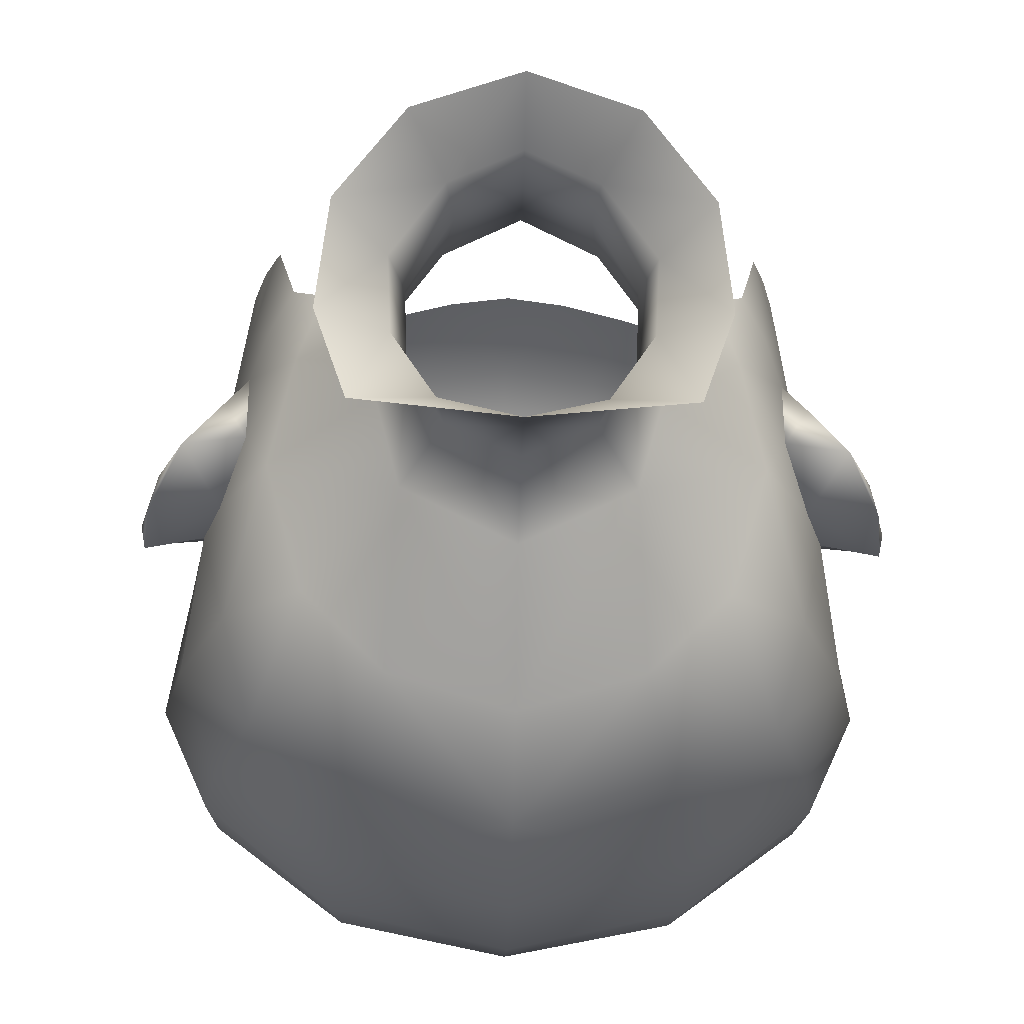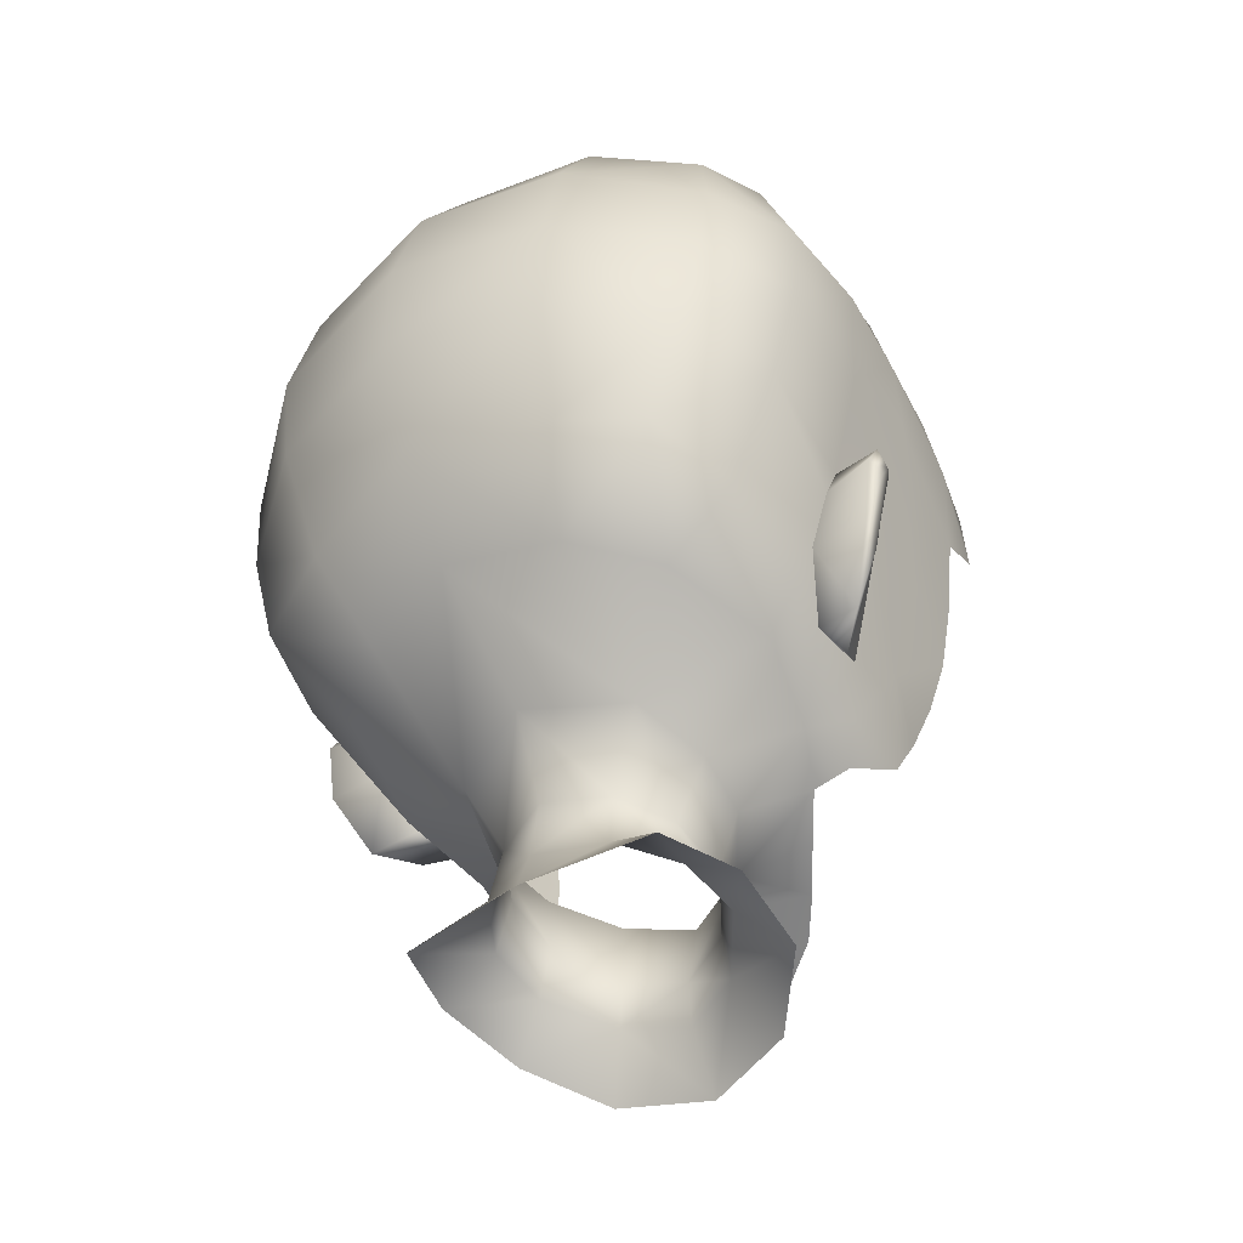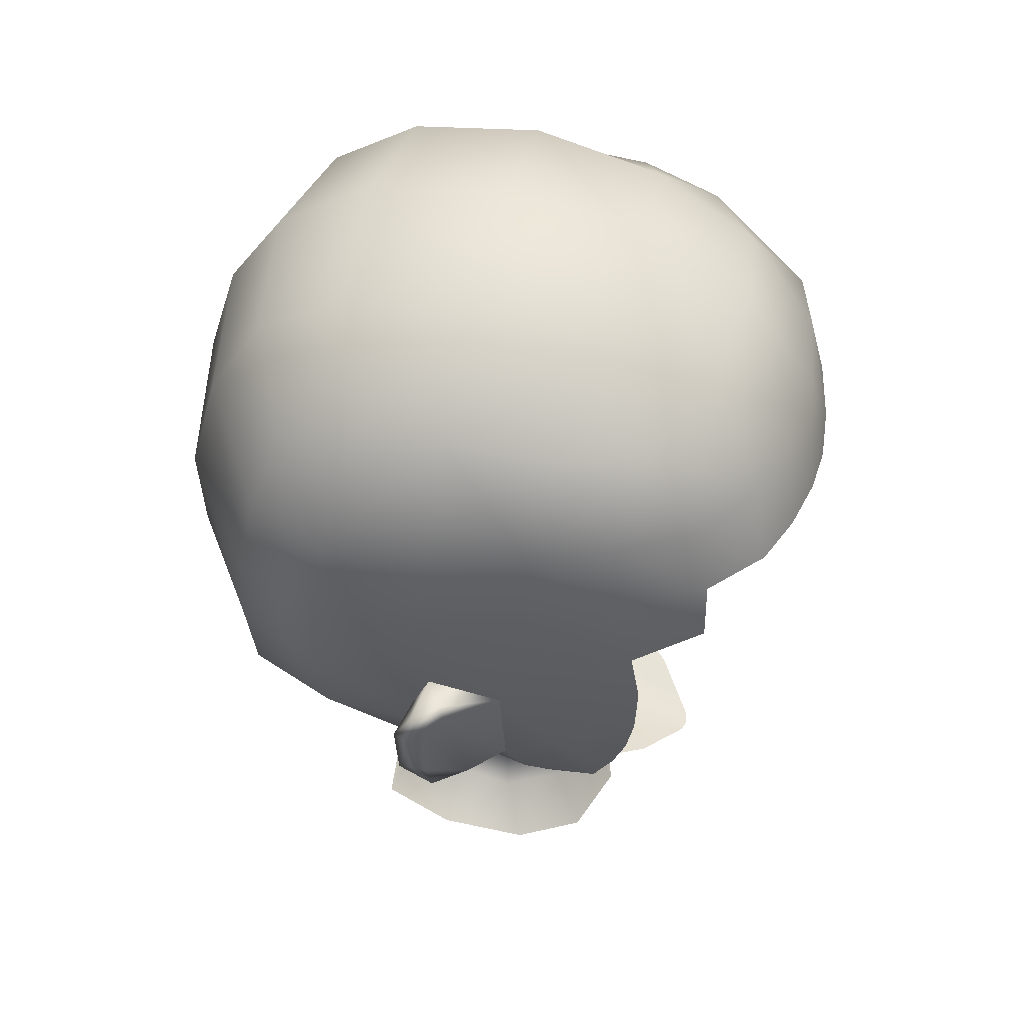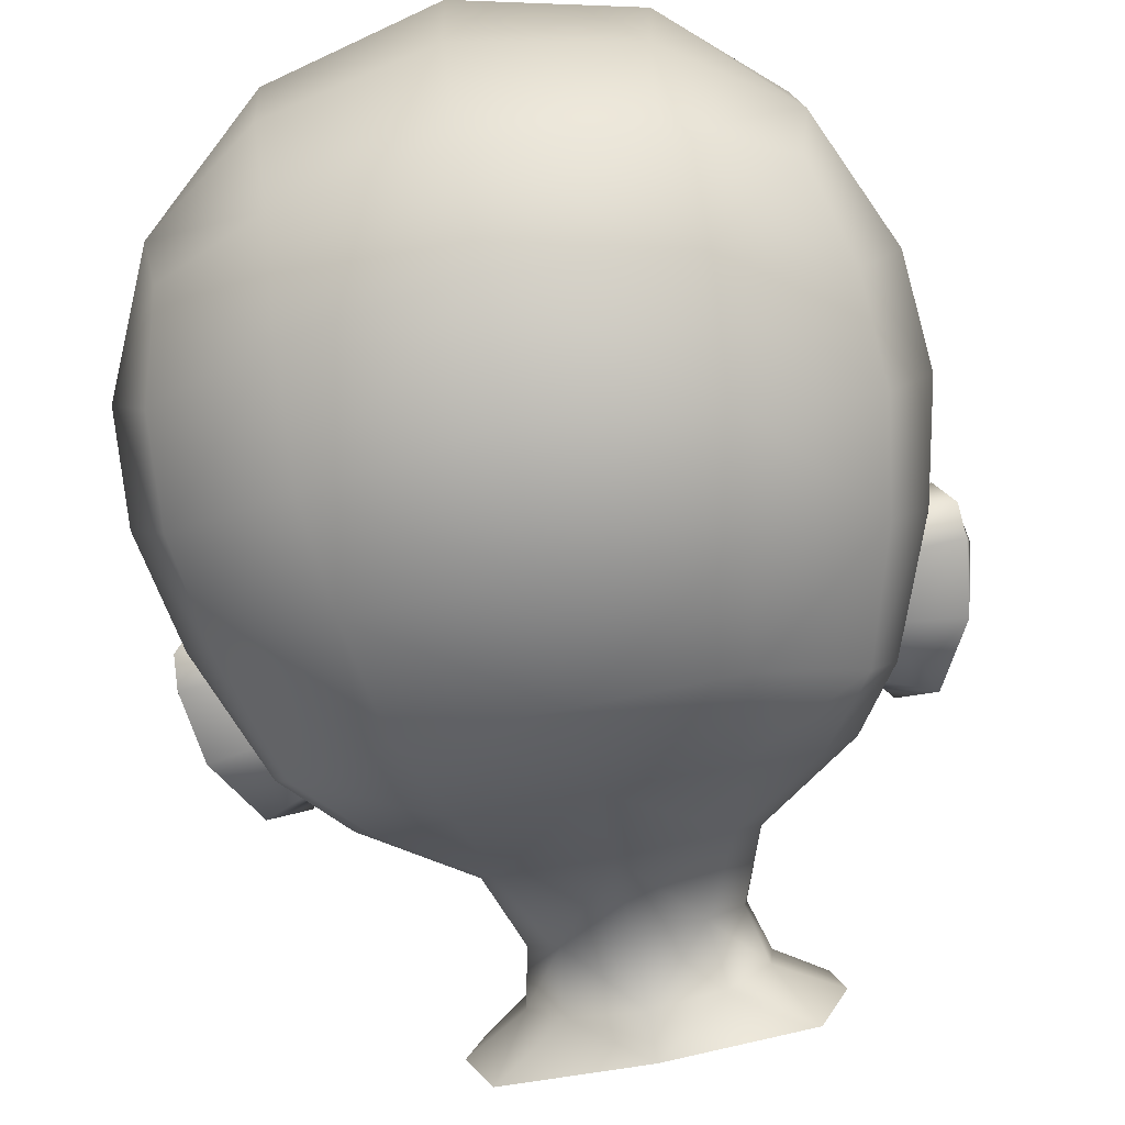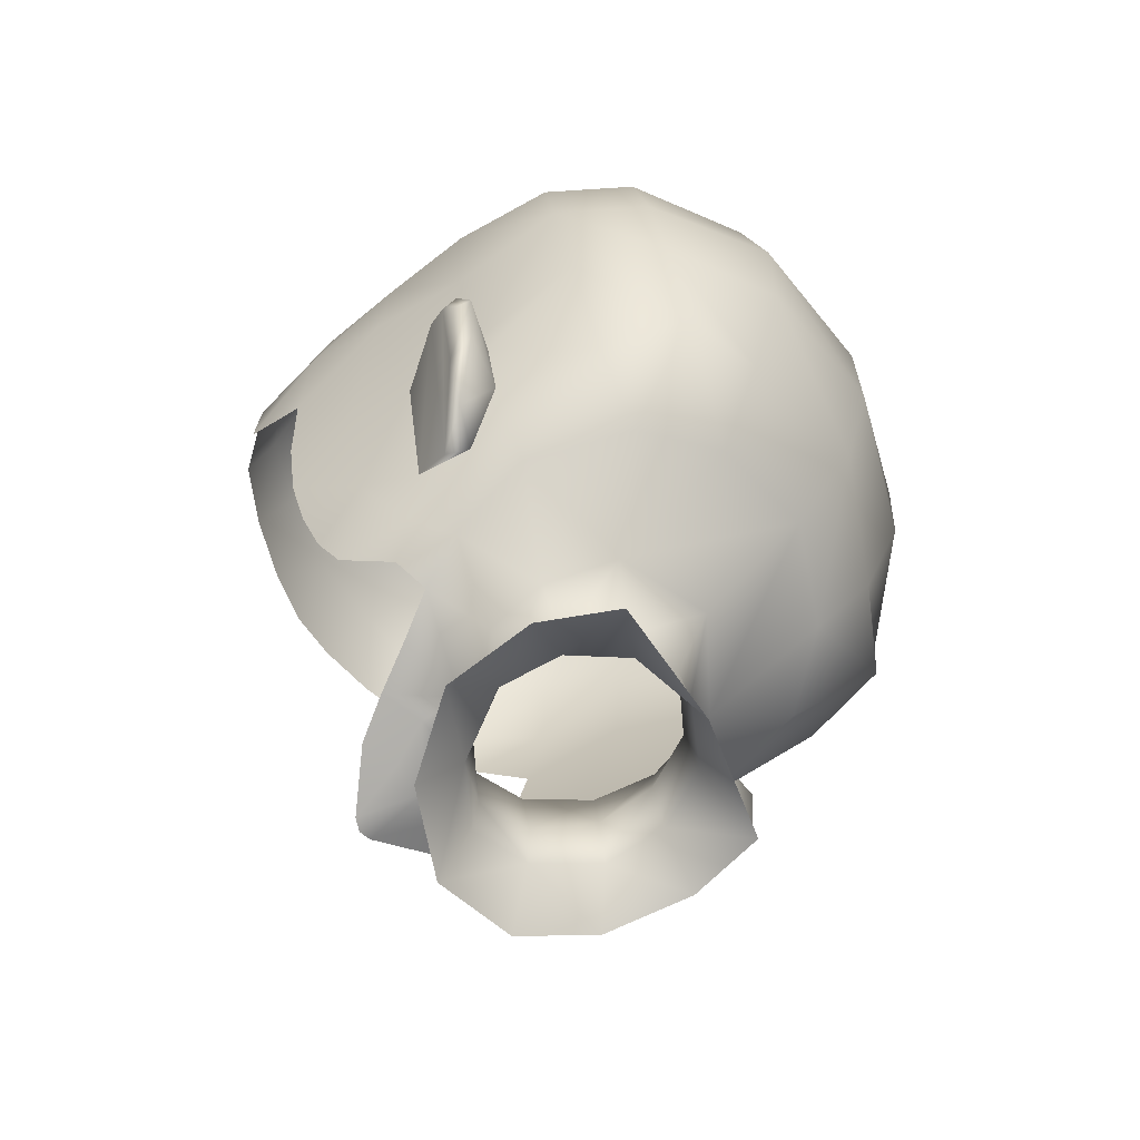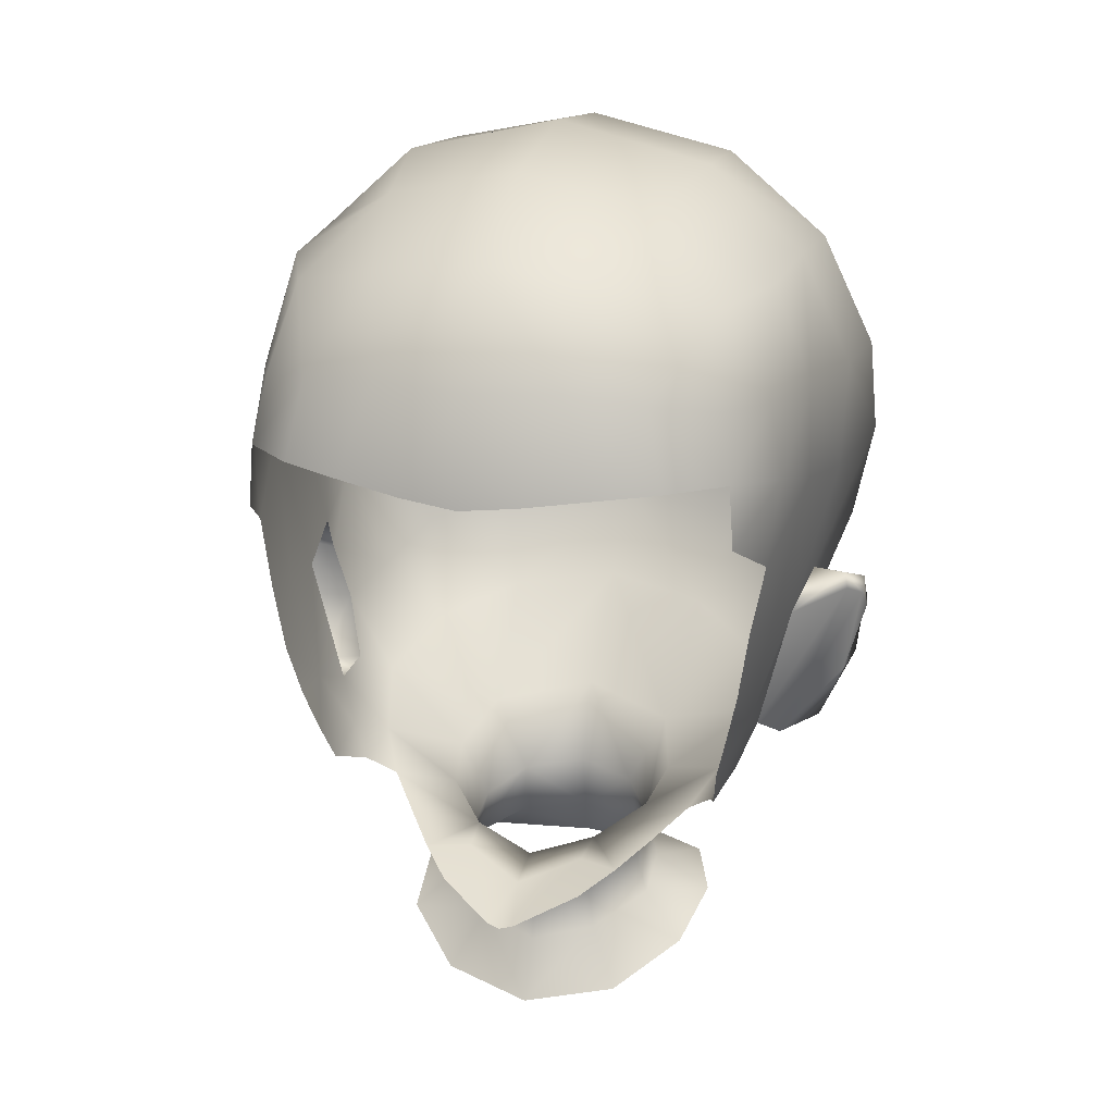
<metadata>
{"format":"obj","ext":"obj","renderer":"f3d","projection":"perspective","resolution":1024,"background":"white","views":[{"elev":-29.6,"azim":-1.4,"up":"+Z"},{"elev":-41.8,"azim":-141.4,"up":"+Y"},{"elev":46.1,"azim":-77.3,"up":"+Y"},{"elev":-74.6,"azim":-168.6,"up":"+Z"},{"elev":-61.1,"azim":117.0,"up":"+Y"},{"elev":20.5,"azim":15.5,"up":"+Y"}]}
</metadata>
<code>
g head_geo
v -0.1089 1.211 -0.01282
v -0.105 1.201 0.01746
v -0.1231 1.213 -0.004914
v -0.1295 1.208 -0.01654
v -0.1091 1.196 -0.01998
v -0.1299 1.197 -0.0235
v -0.102 1.173 -0.02046
v -0.1299 1.202 -0.01071
v -0.1246 1.207 -0.002615
v -0.105 1.201 0.01746
v -0.09217 1.15 0.01721
v -0.09924 1.14 0.001721
v -0.1231 1.167 -0.01221
v -0.1134 1.144 -0.01214
v -0.1311 1.194 -0.01671
v -0.1264 1.171 -0.02297
v -0.09245 1.151 -0.005267
v -0.09924 1.14 0.001721
v -0.09217 1.15 0.01721
v 0.1089 1.211 -0.01282
v 0.1231 1.213 -0.004914
v 0.105 1.201 0.01746
v 0.1295 1.208 -0.01654
v 0.1091 1.196 -0.01998
v 0.1299 1.197 -0.0235
v 0.102 1.173 -0.02046
v 0.1299 1.202 -0.01071
v 0.1311 1.194 -0.01671
v 0.1231 1.167 -0.01221
v 0.1264 1.171 -0.02297
v 0.1134 1.144 -0.01214
v 0.09245 1.151 -0.005267
v 0.09924 1.14 0.001721
v 0.09217 1.15 0.01721
v 0.09924 1.14 0.001721
v 0.1246 1.207 -0.002615
v 0.105 1.201 0.01746
v 0.09217 1.15 0.01721
v -0.06264 1.38 -0.003129
v -1.745e-16 1.388 -0.06021
v -1.745e-16 1.395 -0.002659
v -0.06012 1.376 -0.05644
v -1.745e-16 1.362 -0.1011
v -0.05823 1.354 -0.09328
v -0.103 1.345 -0.04276
v -0.06141 1.32 -0.1151
v -1.745e-16 1.329 -0.1247
v -0.09805 1.336 -0.07429
v -0.06385 1.278 -0.1265
v -1.745e-16 1.288 -0.1377
v -1.745e-16 1.244 -0.1387
v -0.06035 1.238 -0.1258
v -1.745e-16 1.199 -0.1269
v -0.1232 1.299 -0.05155
v -0.1075 1.302 -0.08527
v -0.1257 1.261 -0.05753
v -0.1095 1.266 -0.0925
v -0.1033 1.228 -0.09644
v -0.05514 1.194 -0.1106
v -0.1003 1.346 -0.005341
v -0.04384 1.159 -0.08962
v -1.745e-16 1.164 -0.1017
v -0.03925 1.121 -0.04167
v -1.745e-16 1.126 -0.05966
v -0.08931 1.184 -0.09799
v -0.117 1.22 -0.06144
v -0.07171 1.15 -0.06489
v -0.09909 1.174 -0.06341
v -0.1203 1.302 -0.009358
v -0.02441 1.09 -0.03614
v -1.693e-11 1.093 -0.04597
v -2.313e-11 1.068 -0.05025
v -0.08401 1.138 -0.02351
v -0.02705 1.067 -0.04054
v -5.072e-10 1.052 -0.05624
v -0.05465 1.052 -0.05035
v -0.04184 1.063 -0.01882
v -0.0654 1.05 -0.01912
v -0.03697 1.085 -0.01648
v -0.04298 1.058 0.006559
v -0.06073 1.042 0.01717
v -0.02467 1.05 0.02932
v -0.03688 1.028 0.04189
v -4.008e-10 1.022 0.05234
v -0.04753 1.11 -0.01324
v -0.07479 1.124 0.00909
v -0.0376 1.077 0.006365
v -0.04321 1.103 0.01107
v -0.02219 1.068 0.02789
v -1.722e-09 1.063 0.03719
v -0.02574 1.096 0.03301
v -2.033e-09 1.046 0.03931
v 0.02467 1.05 0.02934
v 0.03688 1.028 0.04189
v 0.06073 1.042 0.01717
v -0.06535 1.112 0.02665
v -0.05321 1.102 0.04204
v -0.0762 1.12 0.03411
v -0.04141 1.094 0.05757
v -0.02438 1.093 0.04956
v -0.02902 1.087 0.07218
v -1.745e-16 1.089 0.04284
v 0.02574 1.096 0.03301
v -1.745e-16 1.085 0.06194
v -0.01455 1.086 0.06548
v -0.005603 1.078 0.08756
v -1.745e-16 1.077 0.08893
v 0.005603 1.078 0.08756
v 0.02438 1.093 0.04956
v 0.01455 1.086 0.06548
v 0.02902 1.087 0.07218
v 0.04141 1.094 0.05757
v 0.05321 1.102 0.04204
v 0.06535 1.112 0.02665
v 0.0222 1.068 0.0279
v 0.04321 1.103 0.01107
v 0.07479 1.124 0.00909
v 0.0762 1.12 0.03411
v 0.03761 1.077 0.006382
v 0.08503 1.132 0.02495
v 0.08215 1.131 0.05635
v 0.09316 1.161 0.04356
v 0.08475 1.146 0.06529
v 0.08962 1.165 0.07159
v 0.09458 1.187 0.07556
v 0.04299 1.058 0.006583
v 0.0654 1.05 -0.01912
v 0.04753 1.11 -0.01324
v 0.04185 1.063 -0.01881
v 0.05465 1.052 -0.05035
v 0.03698 1.085 -0.01648
v 0.03925 1.121 -0.04168
v 0.02706 1.067 -0.04054
v -5.072e-10 1.052 -0.05624
v -2.313e-11 1.068 -0.05025
v 0.02441 1.09 -0.03614
v -1.693e-11 1.093 -0.04597
v -1.745e-16 1.126 -0.05966
v -1.745e-16 1.164 -0.1017
v 0.08401 1.138 -0.02351
v 0.04384 1.159 -0.08962
v -1.745e-16 1.199 -0.1269
v 0.07171 1.15 -0.06489
v 0.09245 1.151 -0.005267
v 0.09217 1.15 0.01721
v 0.102 1.173 -0.02046
v 0.105 1.201 0.01746
v 0.09909 1.174 -0.06341
v 0.1091 1.196 -0.01998
v 0.08931 1.184 -0.09799
v 0.117 1.22 -0.06144
v 0.1089 1.211 -0.01282
v 0.1257 1.261 -0.05753
v 0.05514 1.194 -0.1106
v 0.1033 1.228 -0.09644
v 0.06035 1.238 -0.1258
v -1.745e-16 1.244 -0.1387
v 0.06385 1.278 -0.1265
v -1.745e-16 1.288 -0.1377
v -1.745e-16 1.329 -0.1247
v 0.1095 1.266 -0.0925
v 0.06141 1.32 -0.1151
v -1.745e-16 1.362 -0.1011
v 0.1181 1.258 -0.009498
v 0.1075 1.302 -0.08527
v 0.05823 1.354 -0.09328
v 0.09805 1.336 -0.07429
v 0.1232 1.299 -0.05155
v 0.06012 1.376 -0.05644
v -1.745e-16 1.388 -0.06021
v 0.103 1.345 -0.04276
v 0.06264 1.38 -0.003129
v -1.745e-16 1.395 -0.002659
v 0.1203 1.302 -0.009358
v 0.1003 1.346 -0.005341
v 0.1117 1.302 0.02969
v 0.1128 1.266 0.03298
v 0.1025 1.208 0.04727
v 0.0988 1.214 0.07712
v 0.1041 1.242 0.07399
v 0.1078 1.276 0.068
v 0.09624 1.258 0.1023
v 0.09439 1.283 0.1018
v 0.1024 1.305 0.06545
v 0.09774 1.344 0.03907
v 0.05325 1.374 0.05135
v -1.745e-16 1.386 0.0559
v -1.745e-16 1.395 -0.002659
v 0.08413 1.342 0.07342
v 0.08899 1.31 0.09771
v 0.06657 1.315 0.1161
v 0.07298 1.284 0.1219
v 0.04915 1.282 0.1304
v 0.04601 1.353 0.09344
v 0.03622 1.32 0.1238
v 0.02277 1.279 0.1358
v -1.745e-16 1.359 0.09871
v -1.745e-16 1.319 0.1285
v -1.745e-16 1.276 0.1375
v -0.02277 1.279 0.1358
v -0.03622 1.32 0.1238
v -0.04915 1.282 0.1304
v -0.04601 1.353 0.09344
v -0.06657 1.315 0.1161
v -0.07298 1.284 0.1219
v -0.09439 1.283 0.1018
v -0.05325 1.374 0.05135
v -0.08413 1.342 0.07342
v -0.09774 1.344 0.03907
v -0.08899 1.31 0.09771
v -0.1024 1.305 0.06545
v -0.1117 1.302 0.02969
v -0.1078 1.276 0.068
v -0.09624 1.258 0.1023
v -0.1041 1.242 0.07399
v -0.1181 1.258 -0.009498
v -0.1128 1.266 0.03298
v -0.1089 1.211 -0.01282
v -0.1091 1.196 -0.01998
v -0.102 1.173 -0.02046
v -0.09245 1.151 -0.005267
v -0.105 1.201 0.01746
v -0.09217 1.15 0.01721
v -0.09316 1.161 0.04356
v -0.1025 1.208 0.04727
v -0.0988 1.214 0.07712
v -0.09458 1.187 0.07556
v -0.08962 1.165 0.07159
v -0.08475 1.146 0.06529
v -0.08215 1.131 0.05635
v -0.08503 1.132 0.02495
g head_geo_0
f 3 2 1
f 1 4 3
f 5 4 1
f 6 4 5
f 6 5 7
f 4 8 3
f 4 6 8
f 8 9 3
f 9 10 3
f 10 9 11
f 11 9 12
f 12 9 8
f 8 13 12
f 12 13 14
f 6 15 8
f 15 13 8
f 6 16 15
f 16 13 15
f 16 6 7
f 13 16 14
f 14 16 7
f 14 7 17
f 18 14 17
f 17 19 18
f 22 21 20
f 23 20 21
f 23 24 20
f 23 25 24
f 24 25 26
f 27 23 21
f 28 25 23
f 27 28 23
f 28 29 25
f 28 27 29
f 25 30 26
f 29 30 25
f 30 31 26
f 30 29 31
f 26 31 32
f 31 33 32
f 34 32 33
f 29 35 31
f 35 29 27
f 36 27 21
f 27 36 35
f 37 36 21
f 36 38 35
f 37 38 36
f 41 40 39
f 40 42 39
f 42 40 43
f 44 42 43
f 42 45 39
f 45 42 44
f 44 43 46
f 43 47 46
f 48 45 44
f 48 44 46
f 46 47 49
f 47 50 49
f 50 51 49
f 51 52 49
f 51 53 52
f 45 48 54
f 55 48 46
f 48 55 54
f 54 55 56
f 57 55 46
f 49 57 46
f 55 57 56
f 57 49 58
f 49 52 58
f 57 58 56
f 53 59 52
f 58 52 59
f 60 45 54
f 45 60 39
f 59 53 61
f 53 62 61
f 61 62 63
f 62 64 63
f 65 58 59
f 61 65 59
f 58 66 56
f 66 58 65
f 67 65 61
f 61 63 67
f 65 67 68
f 68 66 65
f 69 60 54
f 69 54 56
f 63 64 70
f 64 71 70
f 70 71 72
f 67 63 73
f 67 73 68
f 74 70 72
f 74 72 75
f 76 74 75
f 77 74 76
f 74 77 70
f 78 77 76
f 70 79 63
f 77 79 70
f 80 77 78
f 79 77 80
f 81 80 78
f 82 80 81
f 83 82 81
f 83 84 82
f 79 85 63
f 63 85 73
f 73 85 86
f 87 79 80
f 85 79 87
f 87 80 82
f 88 85 87
f 85 88 86
f 89 87 82
f 88 87 89
f 90 89 82
f 91 88 89
f 91 89 90
f 84 92 82
f 92 90 82
f 92 84 93
f 90 92 93
f 84 94 93
f 93 94 95
f 88 96 86
f 88 91 96
f 97 96 91
f 96 98 86
f 99 97 91
f 100 99 91
f 99 100 101
f 102 91 90
f 102 100 91
f 103 102 90
f 102 104 100
f 100 105 101
f 104 105 100
f 101 105 106
f 105 104 106
f 104 107 106
f 107 104 108
f 104 102 109
f 109 102 103
f 104 110 108
f 110 104 109
f 110 111 108
f 110 109 111
f 109 112 111
f 112 109 103
f 113 112 103
f 114 113 103
f 115 103 90
f 115 90 93
f 114 103 116
f 116 103 115
f 114 116 117
f 118 114 117
f 119 115 93
f 119 116 115
f 120 118 117
f 121 118 120
f 121 120 122
f 122 123 121
f 124 123 122
f 125 124 122
f 126 119 93
f 126 93 95
f 126 95 127
f 128 116 119
f 116 128 117
f 129 126 127
f 129 127 130
f 131 119 126
f 131 128 119
f 129 131 126
f 128 131 132
f 133 129 130
f 133 130 134
f 135 133 134
f 131 129 136
f 129 133 136
f 136 133 135
f 131 136 132
f 137 136 135
f 137 138 136
f 138 132 136
f 138 139 132
f 128 132 140
f 128 140 117
f 139 141 132
f 139 142 141
f 132 143 140
f 132 141 143
f 140 144 117
f 144 145 117
f 145 120 117
f 120 145 122
f 146 144 140
f 145 147 122
f 146 140 148
f 140 143 148
f 148 149 146
f 150 143 141
f 143 150 148
f 151 149 148
f 151 148 150
f 152 149 151
f 151 153 152
f 150 141 154
f 142 154 141
f 155 151 150
f 155 150 154
f 151 155 153
f 154 142 156
f 156 155 154
f 142 157 156
f 156 157 158
f 156 158 155
f 157 159 158
f 159 160 158
f 158 161 155
f 155 161 153
f 160 162 158
f 161 158 162
f 160 163 162
f 153 164 152
f 164 147 152
f 161 165 153
f 165 161 162
f 163 166 162
f 167 165 162
f 166 167 162
f 165 168 153
f 165 167 168
f 169 166 163
f 170 169 163
f 171 167 166
f 169 171 166
f 167 171 168
f 169 170 172
f 171 169 172
f 170 173 172
f 168 174 153
f 174 164 153
f 171 175 168
f 175 174 168
f 175 171 172
f 174 176 164
f 174 175 176
f 176 177 164
f 164 177 147
f 177 178 147
f 147 178 122
f 125 122 178
f 179 125 178
f 180 179 178
f 177 180 178
f 177 181 180
f 181 177 176
f 180 181 182
f 181 183 182
f 181 176 184
f 184 183 181
f 175 185 176
f 184 176 185
f 186 185 175
f 172 186 175
f 186 172 187
f 172 188 187
f 188 39 187
f 189 184 185
f 189 185 186
f 184 190 183
f 189 190 184
f 190 191 183
f 191 190 189
f 191 192 183
f 192 191 193
f 194 189 186
f 189 194 191
f 186 187 194
f 191 195 193
f 195 191 194
f 196 193 195
f 195 194 197
f 187 197 194
f 195 198 196
f 197 198 195
f 199 196 198
f 200 199 198
f 198 201 200
f 198 197 201
f 202 200 201
f 197 187 203
f 203 201 197
f 201 204 202
f 204 201 203
f 204 205 202
f 205 204 206
f 187 207 203
f 39 207 187
f 207 39 60
f 203 208 204
f 208 203 207
f 209 207 60
f 209 208 207
f 210 204 208
f 204 210 206
f 210 208 211
f 211 208 209
f 206 210 211
f 209 60 212
f 212 211 209
f 60 69 212
f 206 211 213
f 212 213 211
f 206 213 214
f 213 215 214
f 212 69 216
f 216 69 56
f 212 217 213
f 213 217 215
f 217 212 216
f 216 56 218
f 56 66 218
f 219 218 66
f 219 66 68
f 219 68 220
f 73 220 68
f 221 220 73
f 222 216 218
f 217 216 222
f 221 73 86
f 223 221 86
f 222 223 224
f 225 217 222
f 225 222 224
f 215 217 225
f 226 215 225
f 227 226 225
f 224 227 225
f 228 227 224
f 229 228 224
f 229 224 230
f 231 223 86
f 223 231 224
f 231 230 224
f 98 231 86
f 98 230 231

</code>
